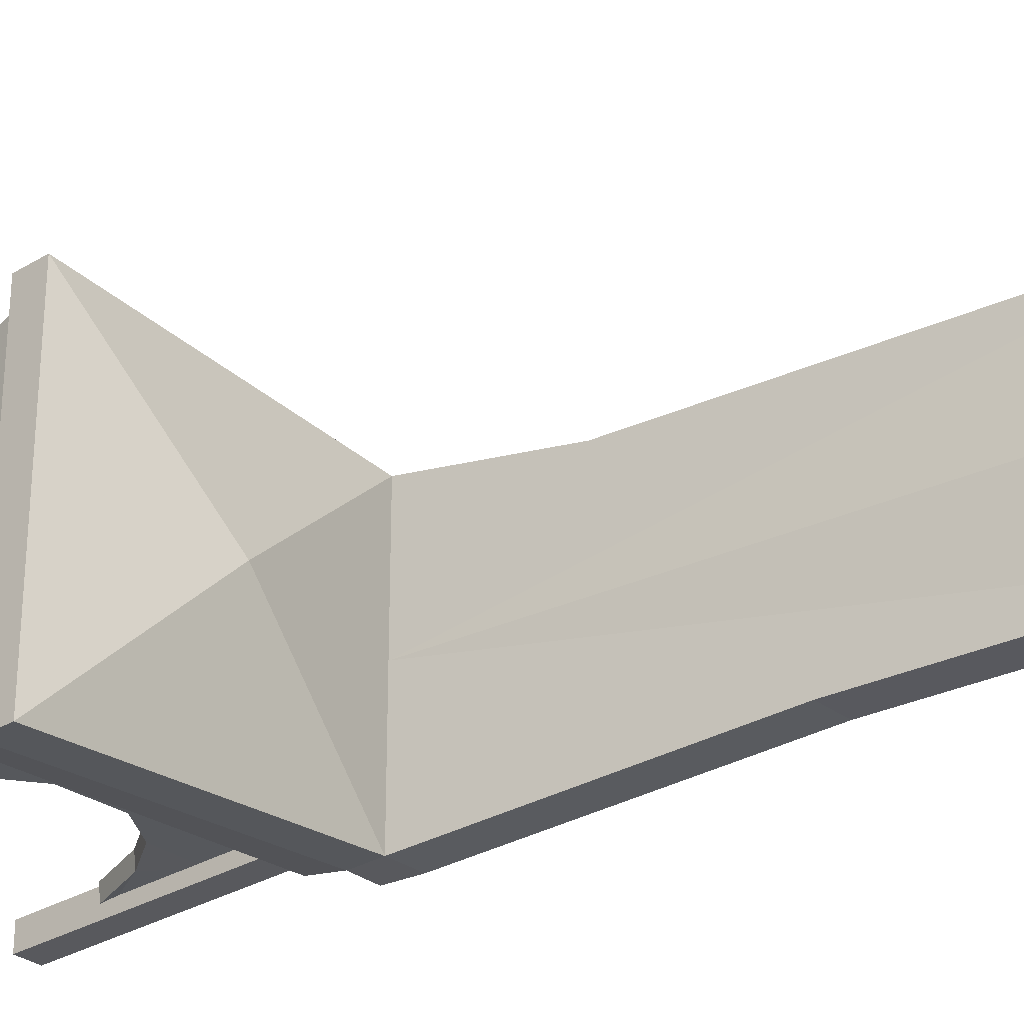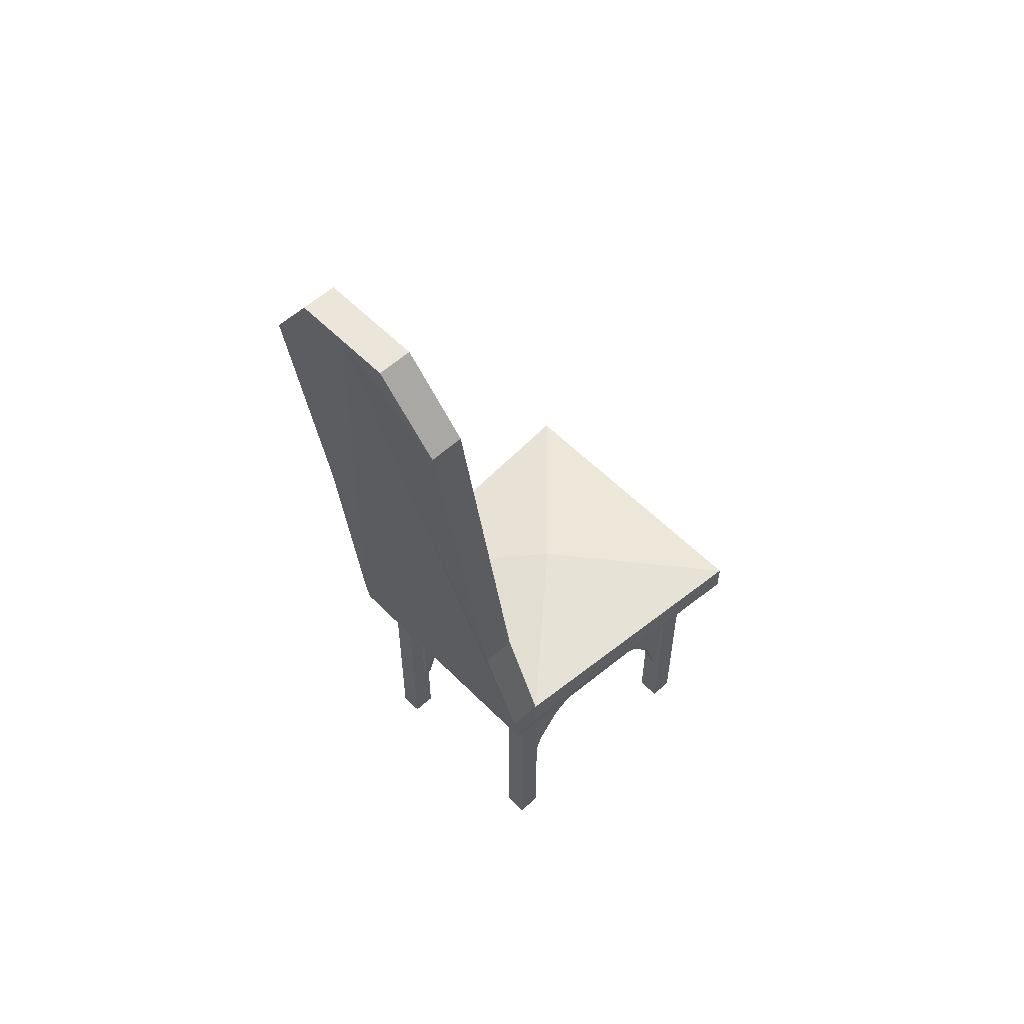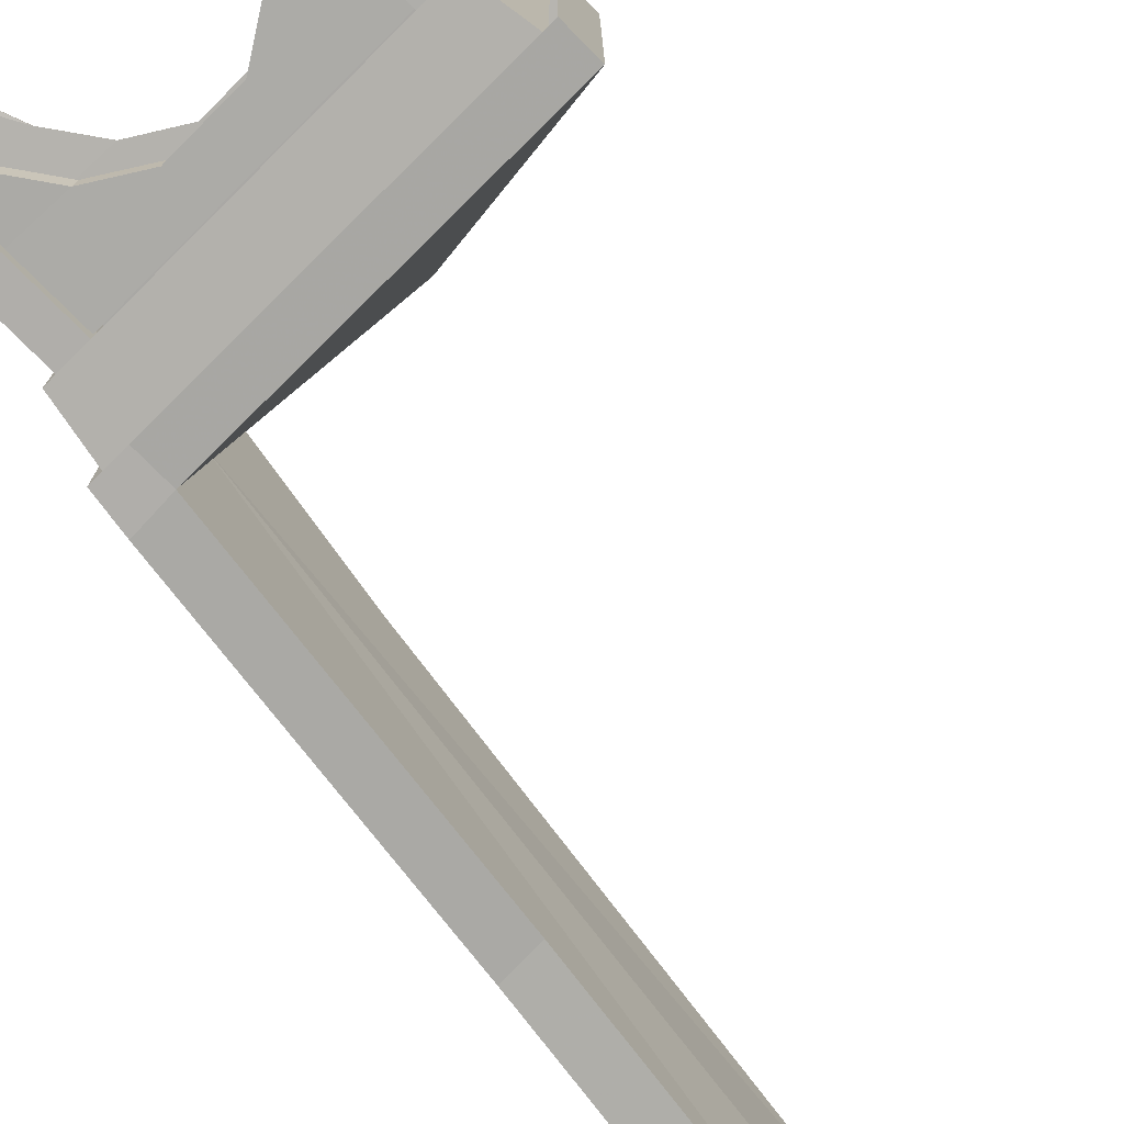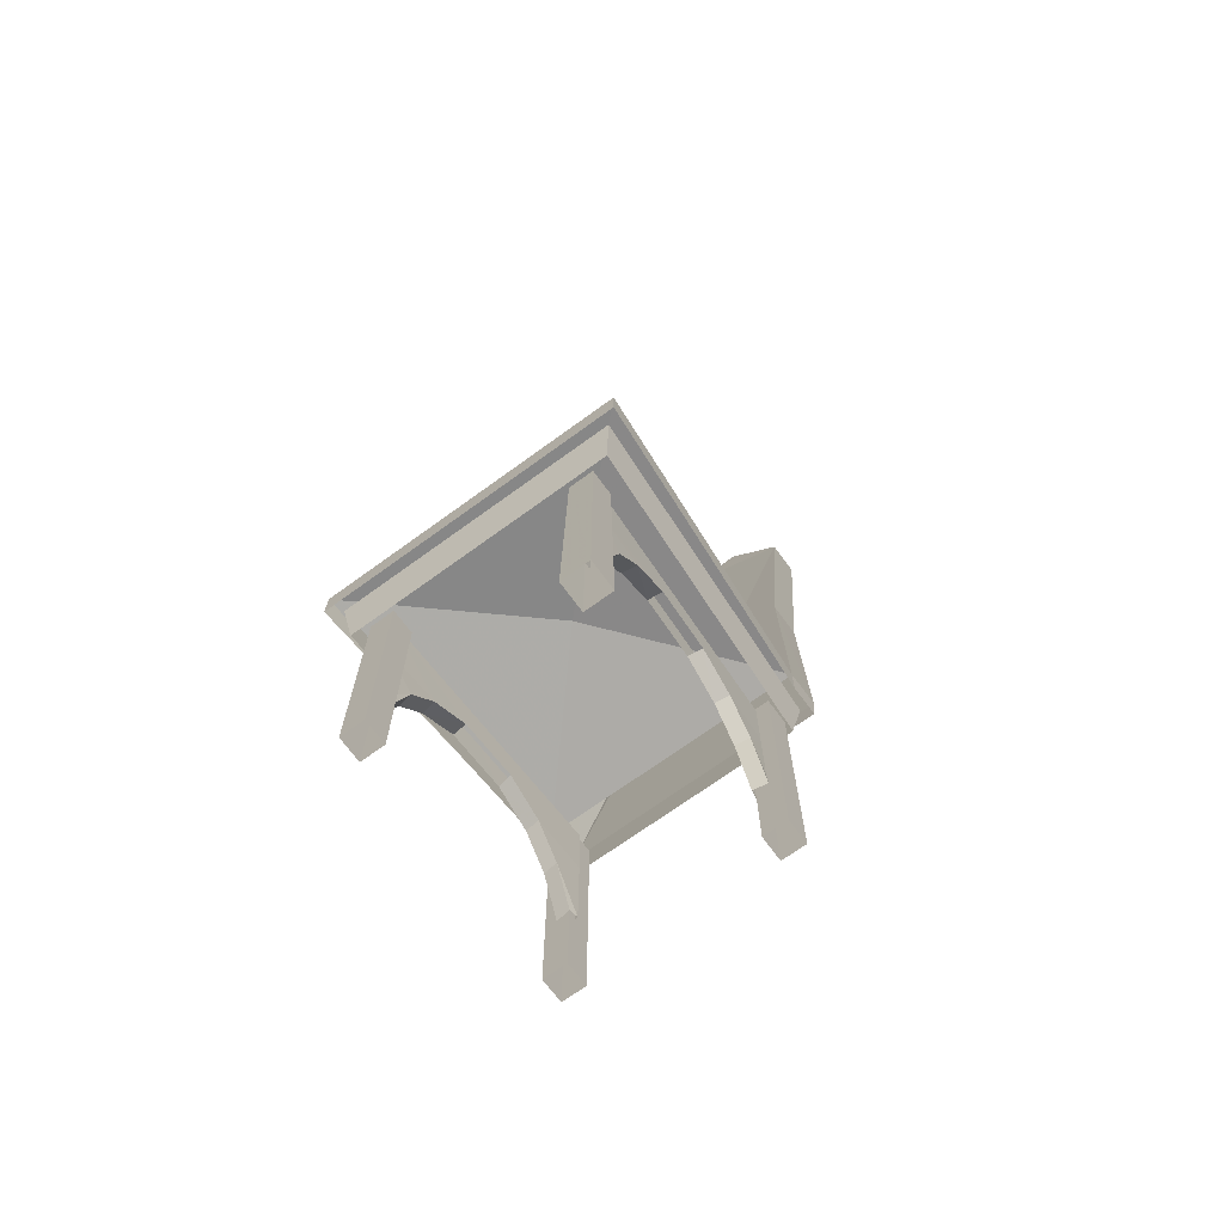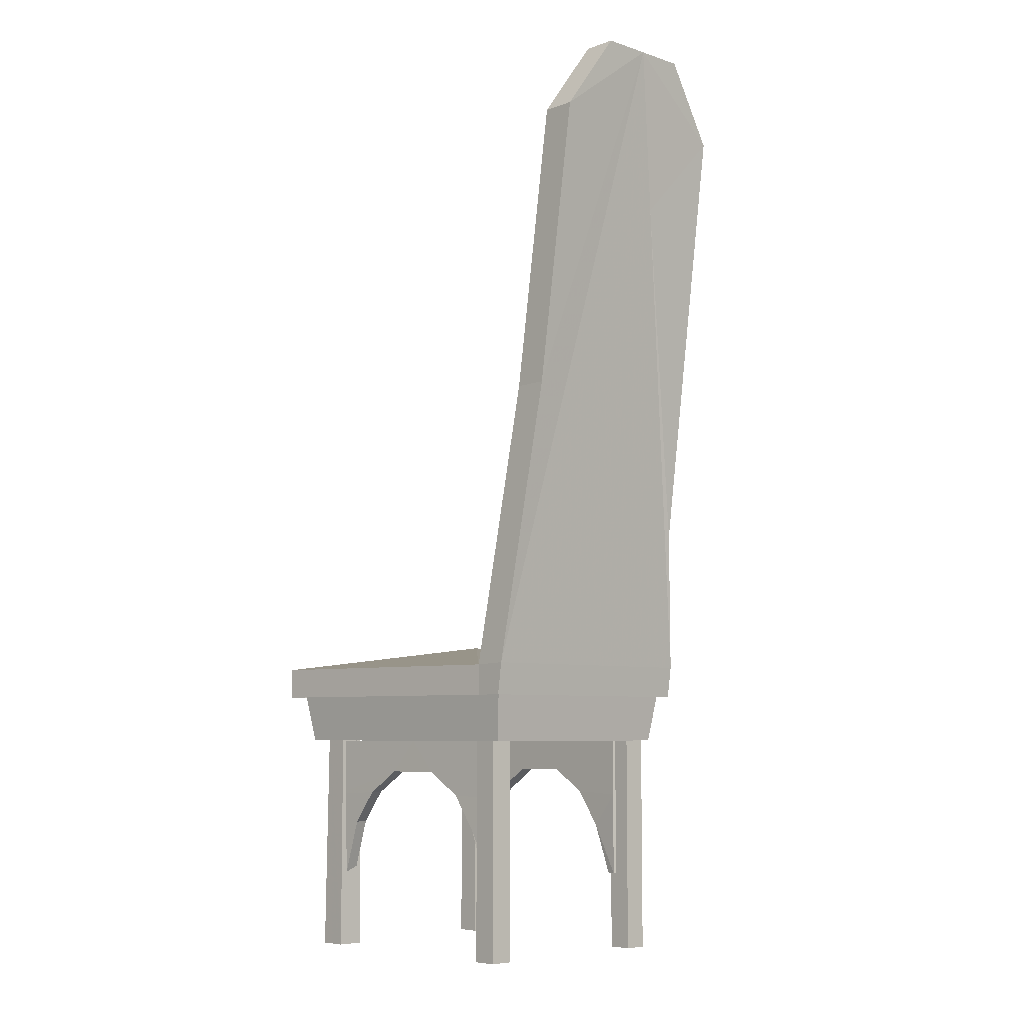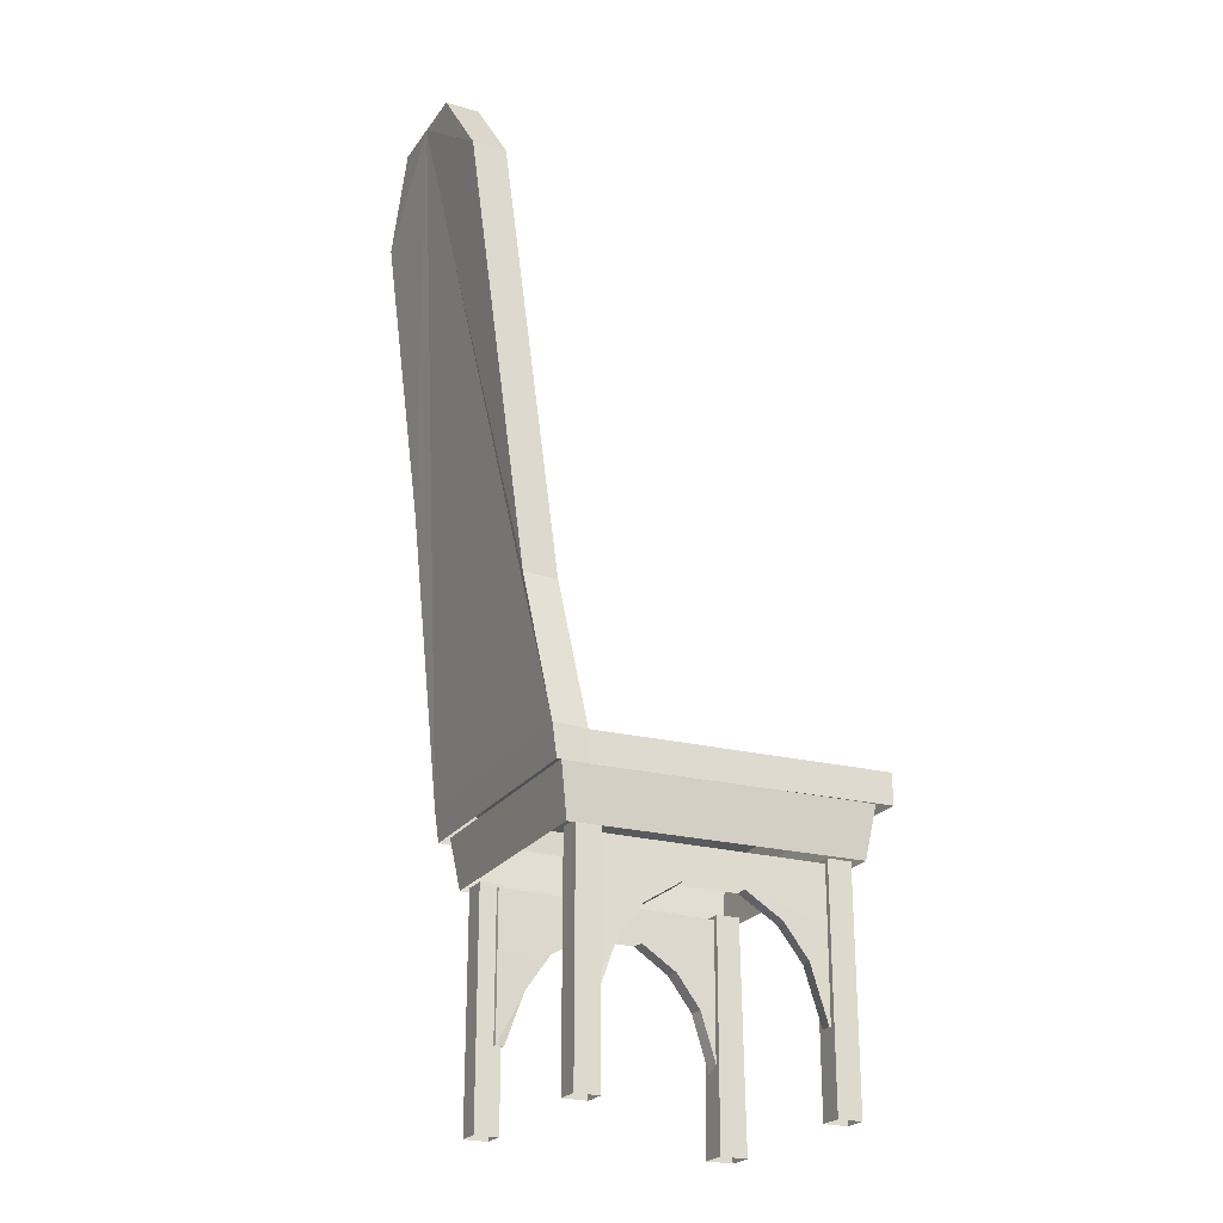
<metadata>
{"format":"obj","ext":"obj","renderer":"f3d","projection":"perspective","resolution":1024,"background":"white","views":[{"elev":-29.9,"azim":-48.6,"up":"+Y"},{"elev":56.3,"azim":136.4,"up":"+Z"},{"elev":-77.9,"azim":-135.0,"up":"+Y"},{"elev":-69.8,"azim":-53.9,"up":"+Z"},{"elev":-6.6,"azim":46.3,"up":"+Z"},{"elev":-23.6,"azim":153.6,"up":"+Z"}]}
</metadata>
<code>
g tanxian_fuben_257_canting_02b
v -0.6889 0.6594 26.08
v 10.78 10.95 24.11
v -12.24 12.6 24.11
v -12.24 12.6 24.11
v -12.24 12.6 21.65
v -12.24 0.6594 21.65
v -12.24 0.6594 24.11
v 13.46 10.95 24.22
v 13.09 10.95 21.65
v 10.78 10.95 21.65
v 10.78 10.95 24.11
v -12.24 12.6 21.65
v -12.24 12.6 24.11
v 16.92 9.044 69.88
v 19.6 9.044 69.88
v 14.99 9.155 35.64
v 12.31 9.155 35.55
v 16.92 9.044 69.88
v 10.78 0.6594 24.11
v 17.45 0.6594 76.1
v 17.45 4.653 76.1
v 17.45 4.653 76.1
v 20.13 4.653 76.1
v -11.42 0.6594 21.96
v -11.42 11.59 21.96
v -10.76 11 17.86
v -10.76 0.6594 17.86
v -11.42 11.59 21.96
v 12.44 10.28 21.96
v 11.78 9.76 17.86
v -10.76 11 17.86
v 13.46 0.6594 24.22
v 13.09 0.6594 21.65
v 13.09 10.95 21.65
v 13.46 10.95 24.22
v 17.45 0.6594 76.1
v 20.13 0.6594 76.1
v 20.13 4.653 76.1
v 17.45 4.653 76.1
v 18.46 3.233 63.13
v 14.99 9.155 35.64
v 19.6 9.044 69.88
v 20.13 4.653 76.1
v 20.13 0.6594 76.1
v 12.44 0.6594 21.96
v 11.78 0.6594 17.86
v 11.78 9.76 17.86
v 12.44 10.28 21.96
v 10.78 10.95 24.11
v 12.31 9.155 35.55
v 15.13 8.381 37.19
v 16.79 5.807 50.16
v -9.388 8.165 13.14
v -9.391 8.165 17.83
v -9.231 9.289 17.83
v -9.228 9.289 13.14
v -6.958 9.181 10.72
v -7.121 8.057 10.72
v -8.514 8.057 6.318
v -8.35 9.181 6.318
v -5.126 8.007 13.34
v -4.962 9.131 13.34
v 5.417 7.638 13.34
v 2.448 7.74 15.2
v 2.607 8.864 15.2
v 5.581 8.763 13.34
v 9.129 8.712 6.318
v 8.966 7.587 6.318
v 7.455 7.588 10.43
v 7.619 8.713 10.43
v 9.675 7.48 13.14
v 9.67 7.481 6.334
v 9.829 8.605 6.334
v 9.834 8.605 13.14
v 7.455 7.588 10.43
v 8.966 7.587 6.318
v 9.67 7.481 6.334
v 9.675 7.48 13.14
v 7.619 8.713 10.43
v 9.834 8.605 13.14
v 9.829 8.605 6.334
v 9.129 8.712 6.318
v -9.383 8.164 6.334
v -9.223 9.289 6.334
v -9.228 9.289 13.14
v -6.958 9.181 10.72
v -8.35 9.181 6.318
v -9.223 9.289 6.334
v -7.121 8.057 10.72
v -9.388 8.165 13.14
v -9.383 8.164 6.334
v -8.514 8.057 6.318
v -2.161 7.905 15.2
v -2.056 9.03 15.2
v 9.837 8.605 17.83
v 5.581 8.763 13.34
v 2.607 8.864 15.2
v 9.677 7.48 17.83
v 9.837 8.605 17.83
v 5.417 7.638 13.34
v 9.677 7.48 17.83
v 2.448 7.74 15.2
v -9.231 9.289 17.83
v -2.056 9.03 15.2
v -4.962 9.131 13.34
v -5.126 8.007 13.34
v -2.161 7.905 15.2
v -9.391 8.165 17.83
v 0.3028 8.947 17.83
v 0.1435 7.822 17.83
v -10.4 7.739 18.14
v -10.4 9.63 18.14
v -10.4 9.63 0
v -10.4 7.739 0
v -8.476 7.739 18.14
v -10.4 7.739 18.14
v -10.4 7.739 0
v -8.476 7.739 0
v -8.476 9.63 18.14
v -8.476 7.739 18.14
v -8.476 7.739 0
v -8.476 9.63 0
v -10.4 9.63 18.14
v -8.476 9.63 18.14
v -8.476 9.63 0
v -10.4 9.63 0
v -12.24 0.6594 24.11
v 10.78 0.6594 24.11
v 9.137 7.739 18.14
v 9.137 9.63 18.14
v 9.137 9.63 0
v 9.137 7.739 0
v 11.07 7.739 18.14
v 9.137 7.739 18.14
v 9.137 7.739 0
v 11.07 7.739 0
v 11.07 9.63 18.14
v 11.07 7.739 18.14
v 11.07 7.739 0
v 11.07 9.63 0
v 9.137 9.63 18.14
v 11.07 9.63 18.14
v 11.07 9.63 0
v 9.137 9.63 0
v -12.24 -11.28 24.11
v 10.78 -9.636 24.11
v -12.24 -11.28 24.11
v -12.24 -11.28 21.65
v 13.46 -9.636 24.22
v 10.78 -9.636 24.11
v 10.78 -9.636 21.65
v 13.09 -9.636 21.65
v -12.24 -11.28 24.11
v -12.24 -11.28 21.65
v 13.46 -9.636 24.22
v 16.53 -7.991 47.05
v 13.85 -7.991 47
v 10.78 -9.636 24.11
v 16.92 -7.725 69.88
v 17.45 -3.334 76.1
v 16.92 -7.725 69.88
v 19.6 -7.725 69.88
v 20.13 -3.334 76.1
v 17.45 -3.334 76.1
v -10.76 -9.679 17.86
v -11.42 -10.27 21.96
v -11.42 -10.27 21.96
v -10.76 -9.679 17.86
v 11.78 -8.441 17.86
v 12.44 -8.958 21.96
v 13.46 -9.636 24.22
v 13.09 -9.636 21.65
v 17.45 -3.334 76.1
v 20.13 -3.334 76.1
v 19.6 -7.725 69.88
v 16.53 -7.991 47.05
v 20.13 -3.334 76.1
v 12.44 -8.958 21.96
v 11.78 -8.441 17.86
v 10.78 -9.636 24.11
v 13.85 -7.991 47
v -9.388 -6.846 13.14
v -9.228 -7.97 13.14
v -9.231 -7.97 17.83
v -9.391 -6.846 17.83
v -6.958 -7.863 10.72
v -8.35 -7.862 6.318
v -8.514 -6.738 6.318
v -7.121 -6.738 10.72
v -5.126 -6.688 13.34
v -4.962 -7.813 13.34
v 5.417 -6.319 13.34
v 5.581 -7.444 13.34
v 2.607 -7.545 15.2
v 2.448 -6.421 15.2
v 9.129 -7.393 6.318
v 7.619 -7.394 10.43
v 7.455 -6.269 10.43
v 8.966 -6.269 6.318
v 9.675 -6.162 13.14
v 9.834 -7.286 13.14
v 9.829 -7.286 6.334
v 9.67 -6.162 6.334
v 7.455 -6.269 10.43
v 9.675 -6.162 13.14
v 9.67 -6.162 6.334
v 8.966 -6.269 6.318
v 7.619 -7.394 10.43
v 9.129 -7.393 6.318
v 9.829 -7.286 6.334
v 9.834 -7.286 13.14
v -9.383 -6.846 6.334
v -9.223 -7.97 6.334
v -9.228 -7.97 13.14
v -9.223 -7.97 6.334
v -8.35 -7.862 6.318
v -6.958 -7.863 10.72
v -7.121 -6.738 10.72
v -8.514 -6.738 6.318
v -9.383 -6.846 6.334
v -9.388 -6.846 13.14
v -2.161 -6.586 15.2
v -2.056 -7.711 15.2
v 9.837 -7.286 17.83
v 2.607 -7.545 15.2
v 5.581 -7.444 13.34
v 9.677 -6.161 17.83
v 9.837 -7.286 17.83
v 5.417 -6.319 13.34
v 2.448 -6.421 15.2
v 9.677 -6.161 17.83
v -4.962 -7.813 13.34
v -2.056 -7.711 15.2
v -9.231 -7.97 17.83
v -5.126 -6.688 13.34
v -9.391 -6.846 17.83
v -2.161 -6.586 15.2
v 0.3028 -7.628 17.83
v 0.1435 -6.504 17.83
v -10.4 -6.42 18.14
v -10.57 -6.259 0
v -10.57 -8.473 0
v -10.4 -8.311 18.14
v -8.476 -6.42 18.14
v -8.312 -6.259 0
v -10.57 -6.259 0
v -10.4 -6.42 18.14
v -8.476 -8.311 18.14
v -8.312 -8.473 0
v -8.312 -6.259 0
v -8.476 -6.42 18.14
v -10.4 -8.311 18.14
v -10.57 -8.473 0
v -8.312 -8.473 0
v -8.476 -8.311 18.14
v 9.137 -6.42 18.14
v 9.137 -6.42 0
v 9.137 -8.311 0
v 9.137 -8.311 18.14
v 11.07 -6.42 18.14
v 11.07 -6.42 0
v 9.137 -6.42 0
v 9.137 -6.42 18.14
v 11.07 -8.311 18.14
v 11.07 -8.311 0
v 11.07 -6.42 0
v 11.07 -6.42 18.14
v 9.137 -8.311 18.14
v 9.137 -8.311 0
v 11.07 -8.311 0
v 11.07 -8.311 18.14
v 13.46 10.95 24.22
v 10.78 10.95 24.11
f 1 2 3
f 4 5 6
f 6 7 4
f 8 9 10
f 10 11 8
f 11 10 12
f 12 13 11
f 14 15 16
f 16 17 14
f 18 19 20
f 20 21 18
f 14 22 23
f 23 15 14
f 24 25 26
f 26 27 24
f 28 29 30
f 30 31 28
f 32 33 34
f 34 35 32
f 36 37 38
f 38 39 36
f 40 41 42
f 42 43 44
f 40 42 44
f 45 46 47
f 47 48 45
f 49 19 50
f 32 35 51
f 32 51 52
f 32 52 40
f 32 40 44
f 53 54 55
f 55 56 53
f 57 58 59
f 59 60 57
f 61 58 57
f 57 62 61
f 63 64 65
f 65 66 63
f 67 68 69
f 69 70 67
f 71 72 73
f 73 74 71
f 75 76 77
f 77 78 75
f 79 80 81
f 81 82 79
f 83 53 56
f 56 84 83
f 85 86 87
f 87 88 85
f 89 90 91
f 91 92 89
f 93 61 62
f 62 94 93
f 69 63 66
f 66 70 69
f 95 80 96
f 96 97 95
f 98 71 74
f 74 99 98
f 100 78 101
f 101 102 100
f 85 103 104
f 104 105 85
f 106 107 108
f 108 90 106
f 80 79 96
f 100 75 78
f 103 109 104
f 104 109 97
f 107 102 110
f 108 107 110
f 86 85 105
f 89 106 90
f 109 95 97
f 110 102 101
f 111 112 113
f 113 114 111
f 115 116 117
f 117 118 115
f 119 120 121
f 121 122 119
f 123 124 125
f 125 126 123
f 3 127 1
f 1 128 2
f 129 130 131
f 131 132 129
f 133 134 135
f 135 136 133
f 137 138 139
f 139 140 137
f 141 142 143
f 143 144 141
f 1 145 146
f 147 7 6
f 6 148 147
f 149 150 151
f 151 152 149
f 150 153 154
f 154 151 150
f 155 156 157
f 157 158 155
f 159 160 20
f 20 19 159
f 161 162 163
f 163 164 161
f 24 27 165
f 165 166 24
f 167 168 169
f 169 170 167
f 32 171 172
f 172 33 32
f 36 173 174
f 174 37 36
f 175 176 44
f 44 177 175
f 45 178 179
f 179 46 45
f 180 181 19
f 32 44 171
f 182 183 184
f 184 185 182
f 186 187 188
f 188 189 186
f 190 191 186
f 186 189 190
f 192 193 194
f 194 195 192
f 196 197 198
f 198 199 196
f 200 201 202
f 202 203 200
f 204 205 206
f 206 207 204
f 208 209 210
f 210 211 208
f 212 213 183
f 183 182 212
f 214 215 216
f 216 217 214
f 218 219 220
f 220 221 218
f 222 223 191
f 191 190 222
f 198 197 193
f 193 192 198
f 224 225 226
f 226 211 224
f 227 228 201
f 201 200 227
f 229 230 231
f 231 205 229
f 214 232 233
f 233 234 214
f 235 221 236
f 236 237 235
f 211 226 208
f 229 205 204
f 234 233 238
f 233 225 238
f 237 239 230
f 236 239 237
f 217 232 214
f 218 221 235
f 238 225 224
f 239 231 230
f 240 241 242
f 242 243 240
f 244 245 246
f 246 247 244
f 248 249 250
f 250 251 248
f 252 253 254
f 254 255 252
f 145 1 127
f 1 146 128
f 256 257 258
f 258 259 256
f 260 261 262
f 262 263 260
f 264 265 266
f 266 267 264
f 268 269 270
f 270 271 268
f 156 162 161
f 161 157 156
f 181 159 19
f 176 171 44
f 272 273 17
f 17 16 272
f 19 18 50
f 51 35 41
f 52 51 41
f 40 52 41

</code>
